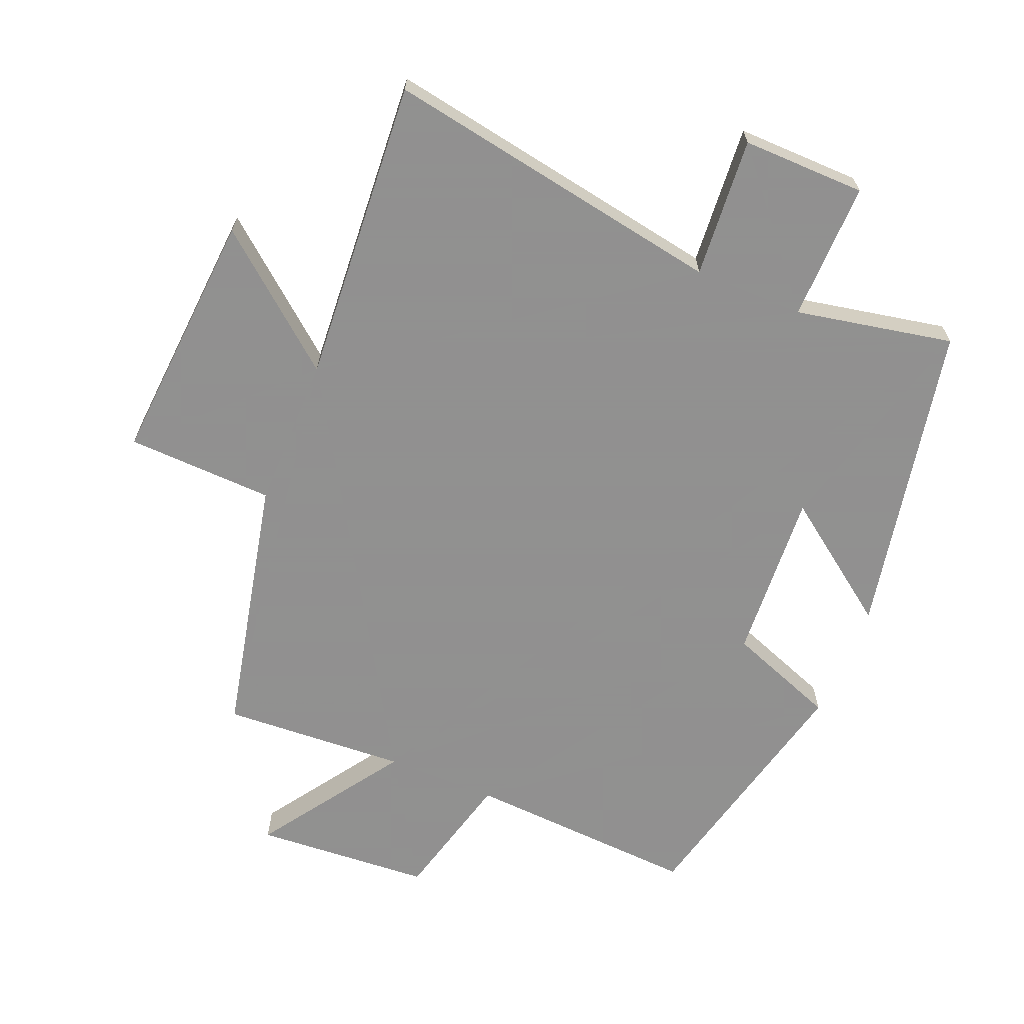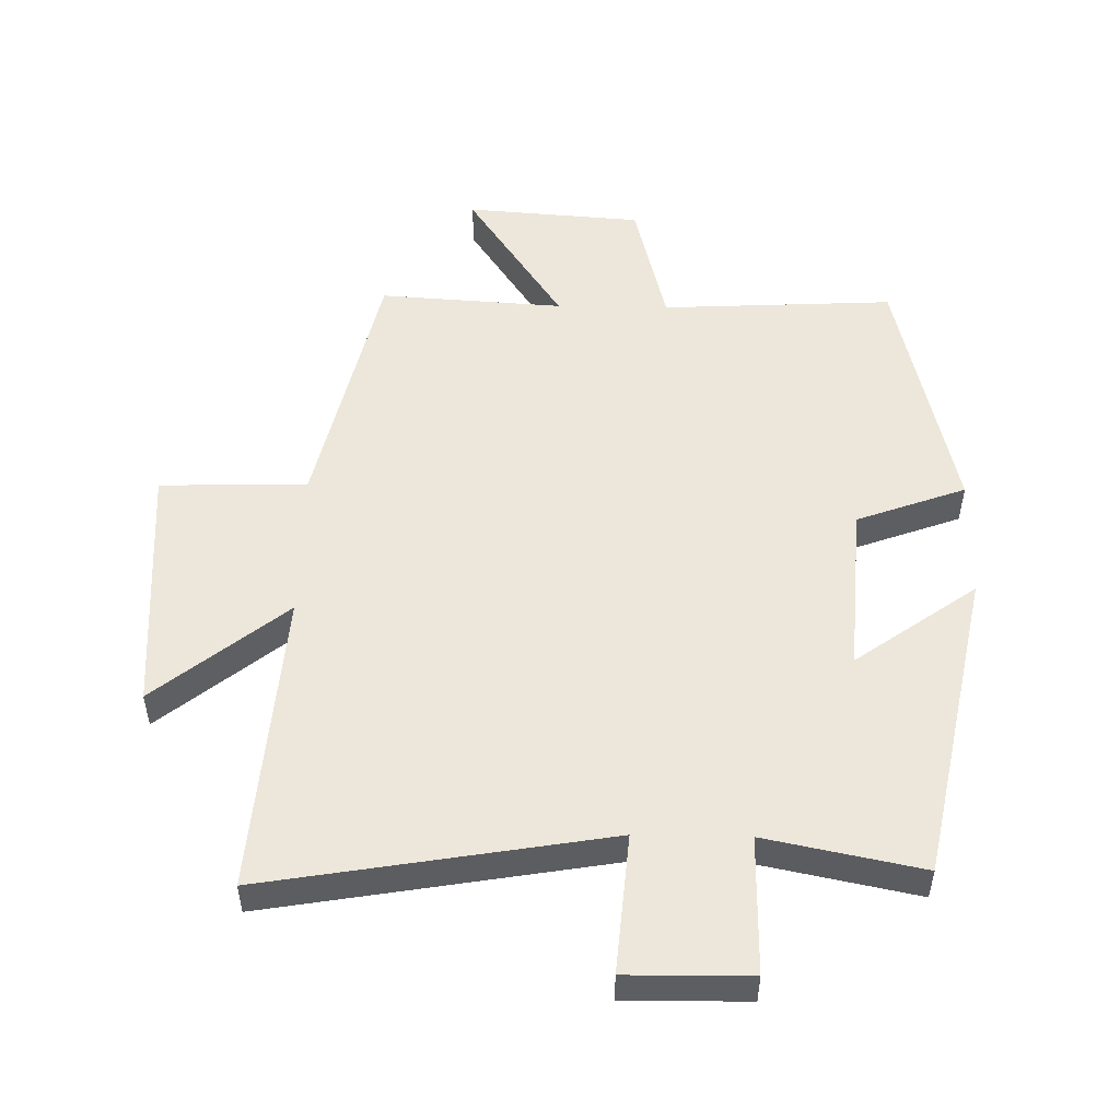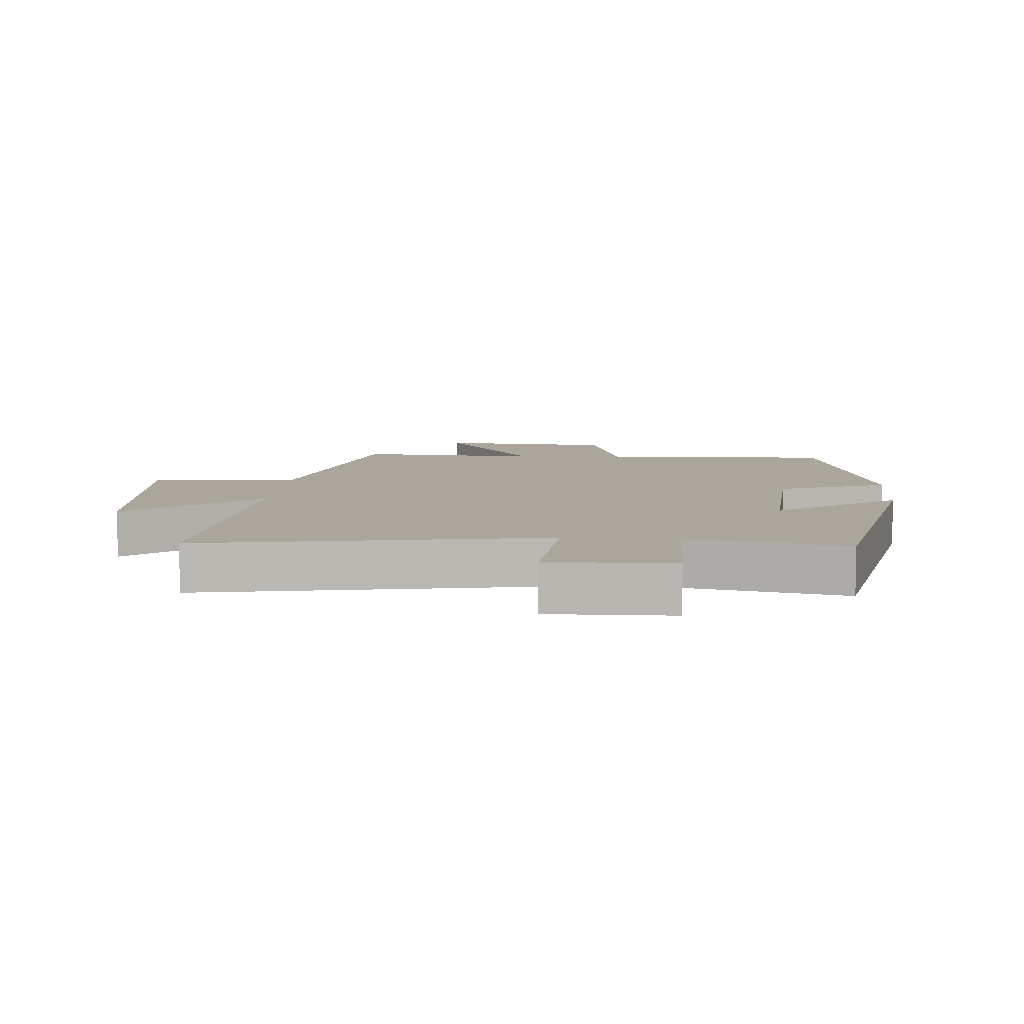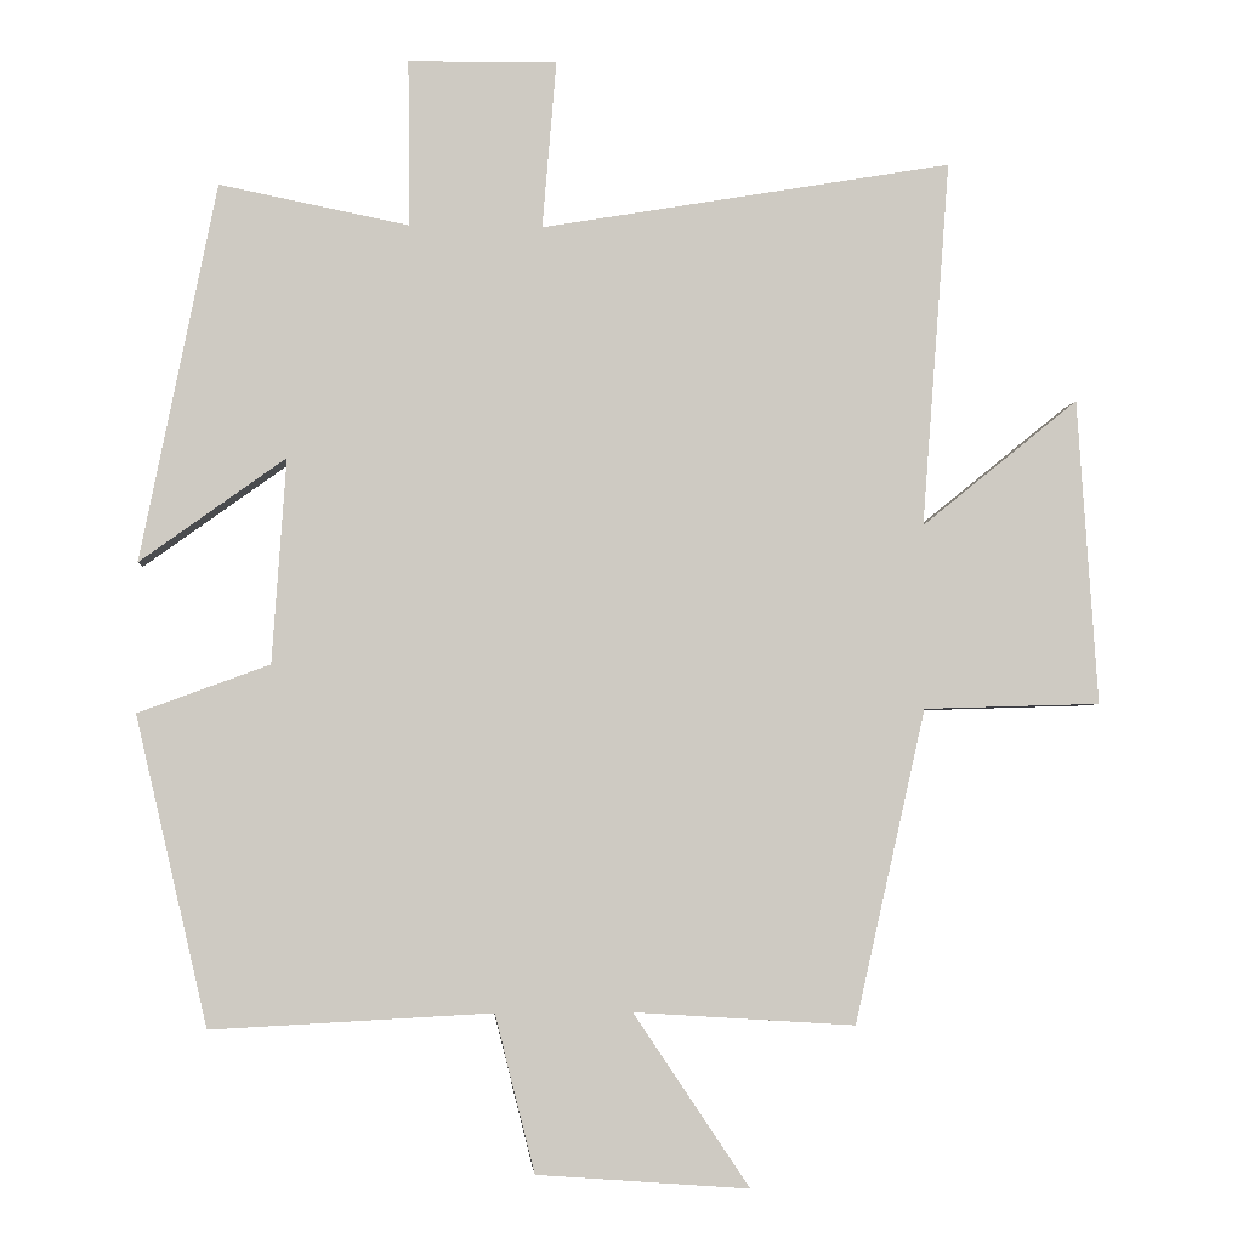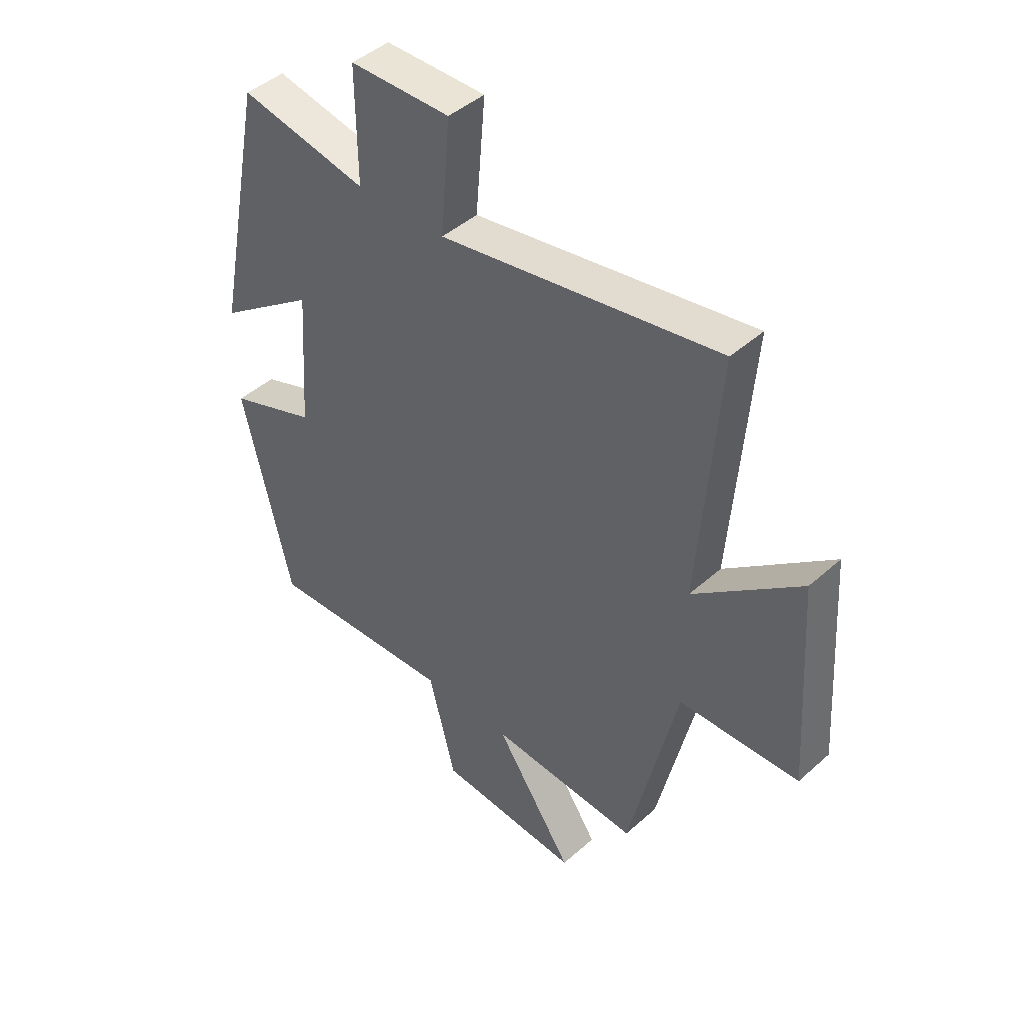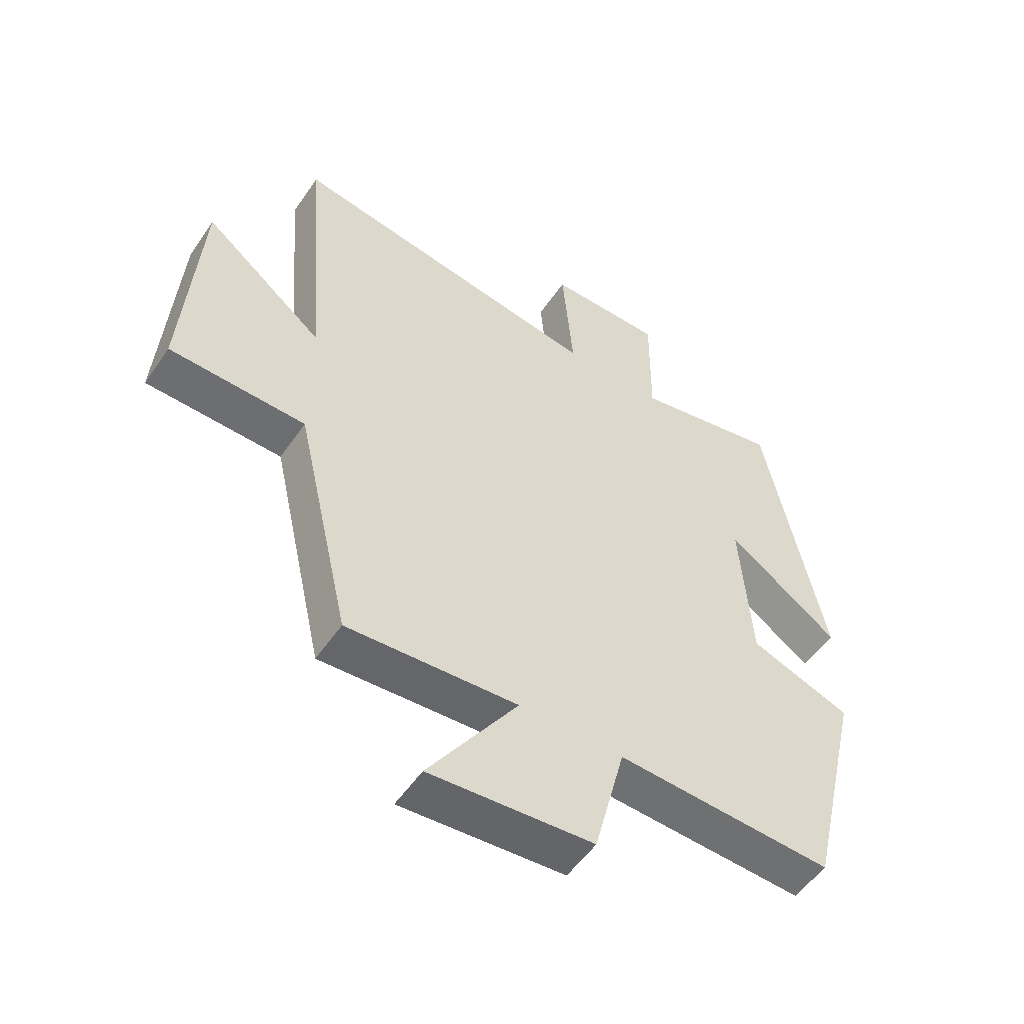
<metadata>
{"format":"obj","ext":"obj","renderer":"f3d","projection":"perspective","resolution":1024,"background":"white","views":[{"elev":-65.8,"azim":-22.7,"up":"+Y"},{"elev":51.7,"azim":1.1,"up":"+Y"},{"elev":8.0,"azim":4.1,"up":"+Y"},{"elev":-3.6,"azim":175.8,"up":"+Z"},{"elev":44.5,"azim":-136.0,"up":"+Z"},{"elev":-53.5,"azim":-33.6,"up":"+Z"}]}
</metadata>
<code>
v 0.403 0.07 0.549
v 0.5 0.07 0.066
v 0.314 0.07 0.2
v 0.332 0.07 -0.062
v 0.5 0.07 -0.124
v 0.408 0.07 -0.519
v 0.049 0.07 -0.5
v -0.002 0.07 -0.702
v -0.274 0.07 -0.722
v -0.125 0.07 -0.5
v -0.409 0.07 -0.518
v -0.5 0.07 -0.116
v -0.727 0.07 -0.109
v -0.701 0.07 0.283
v -0.5 0.07 0.12
v -0.536 0.07 0.59
v -0.009 0.07 0.5
v -0.027 0.07 0.715
v 0.163 0.07 0.713
v 0.161 0.07 0.5
v 0.403 0 0.549
v 0.5 0 0.066
v 0.314 0 0.2
v 0.332 0 -0.062
v 0.5 0 -0.124
v 0.408 0 -0.519
v 0.049 0 -0.5
v -0.002 0 -0.702
v -0.274 0 -0.722
v -0.125 0 -0.5
v -0.409 0 -0.518
v -0.5 0 -0.116
v -0.727 0 -0.109
v -0.701 0 0.283
v -0.5 0 0.12
v -0.536 0 0.59
v -0.009 0 0.5
v -0.027 0 0.715
v 0.163 0 0.713
v 0.161 0 0.5
f 17 18 19 20
f 15 16 17
f 15 17 20
f 12 13 14 15
f 10 11 12 15
f 10 15 20 1
f 7 8 9 10
f 4 5 6 7
f 3 4 7 10
f 1 2 3
f 1 3 10
f 40 39 38 37
f 37 36 35
f 40 37 35
f 35 34 33 32
f 35 32 31 30
f 21 40 35 30
f 30 29 28 27
f 27 26 25 24
f 30 27 24 23
f 23 22 21
f 30 23 21
f 1 21 22 2
f 2 22 23 3
f 3 23 24 4
f 4 24 25 5
f 5 25 26 6
f 6 26 27 7
f 7 27 28 8
f 8 28 29 9
f 9 29 30 10
f 10 30 31 11
f 11 31 32 12
f 12 32 33 13
f 13 33 34 14
f 14 34 35 15
f 15 35 36 16
f 16 36 37 17
f 17 37 38 18
f 18 38 39 19
f 19 39 40 20
f 20 40 21 1

</code>
